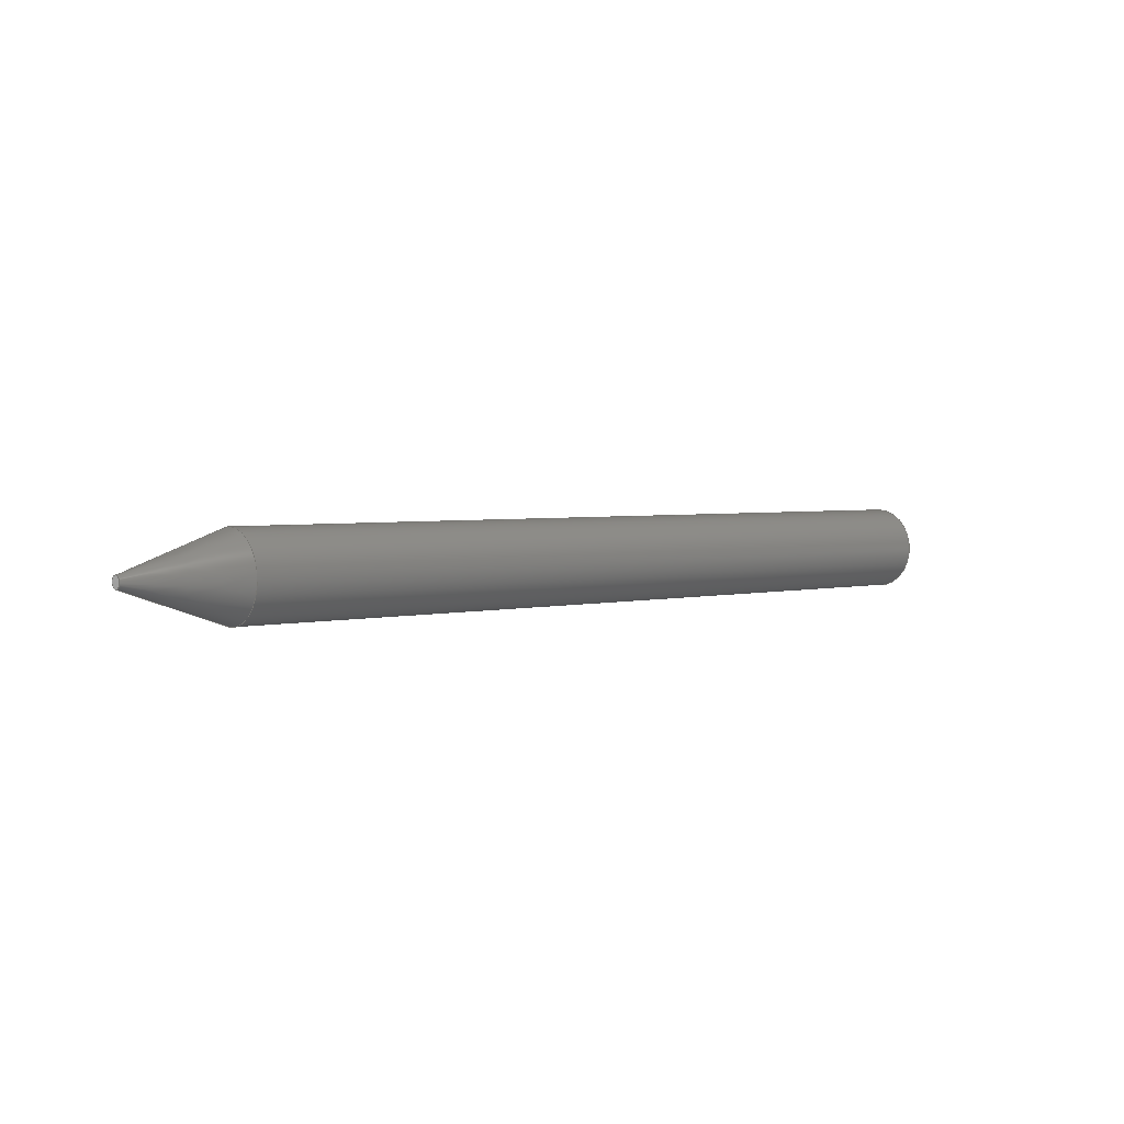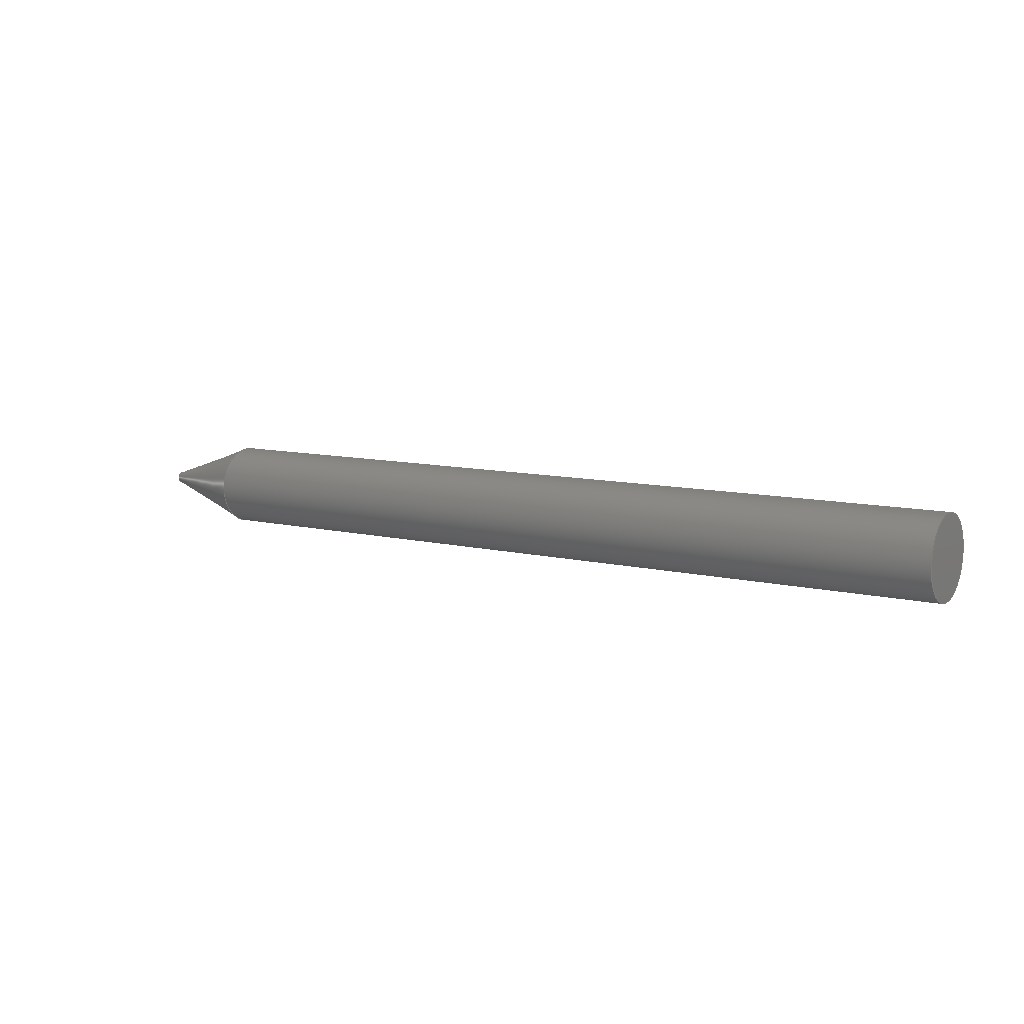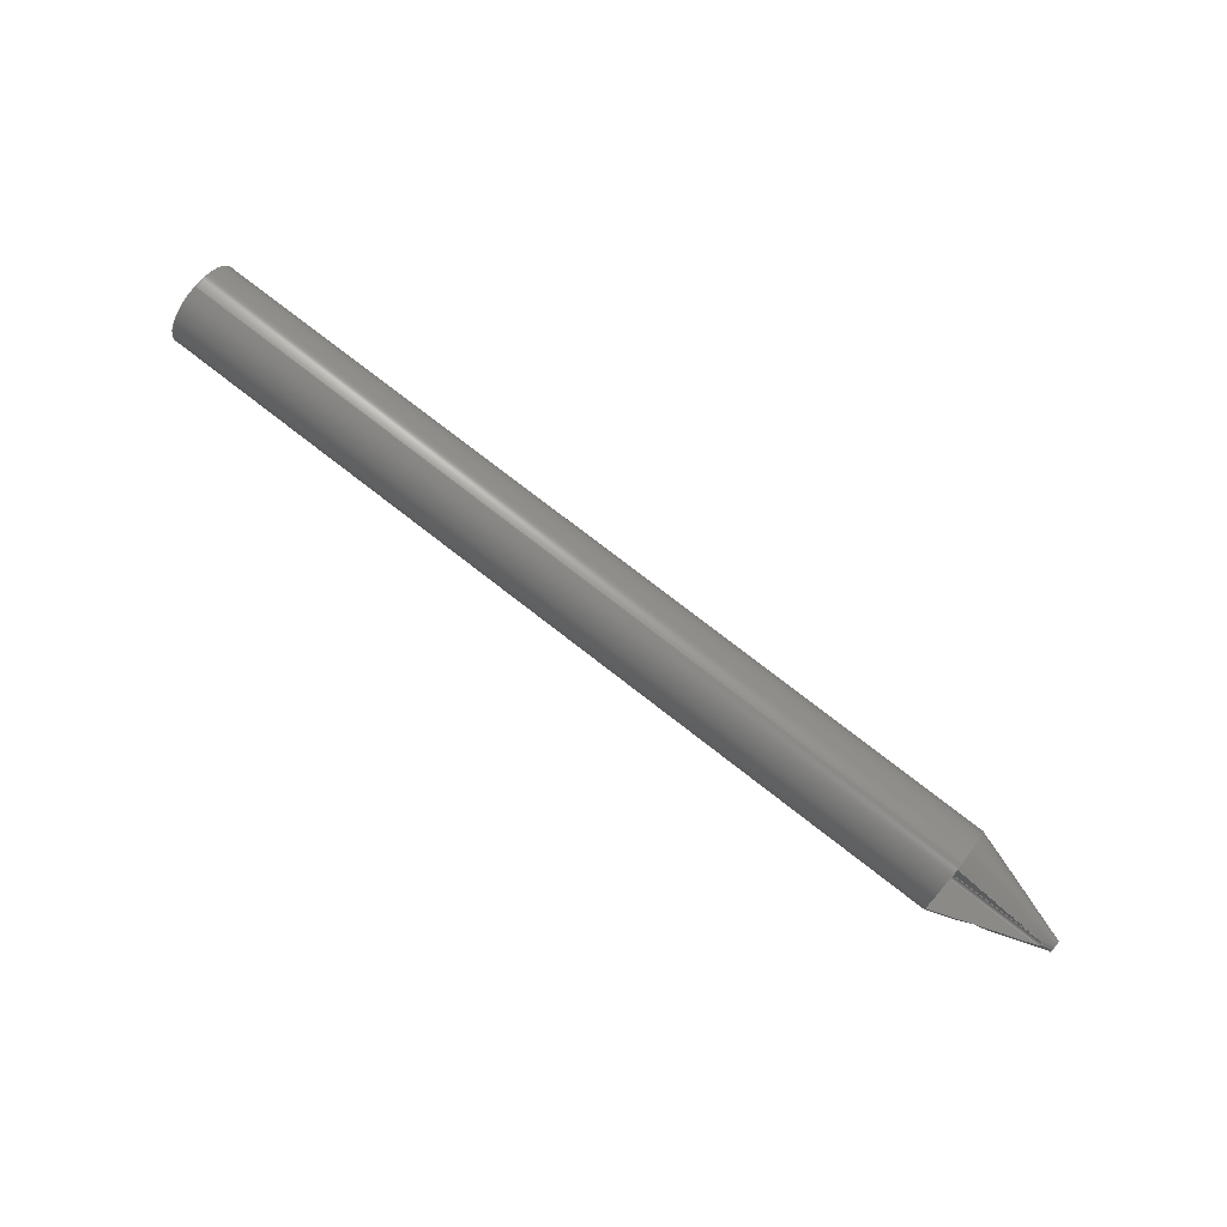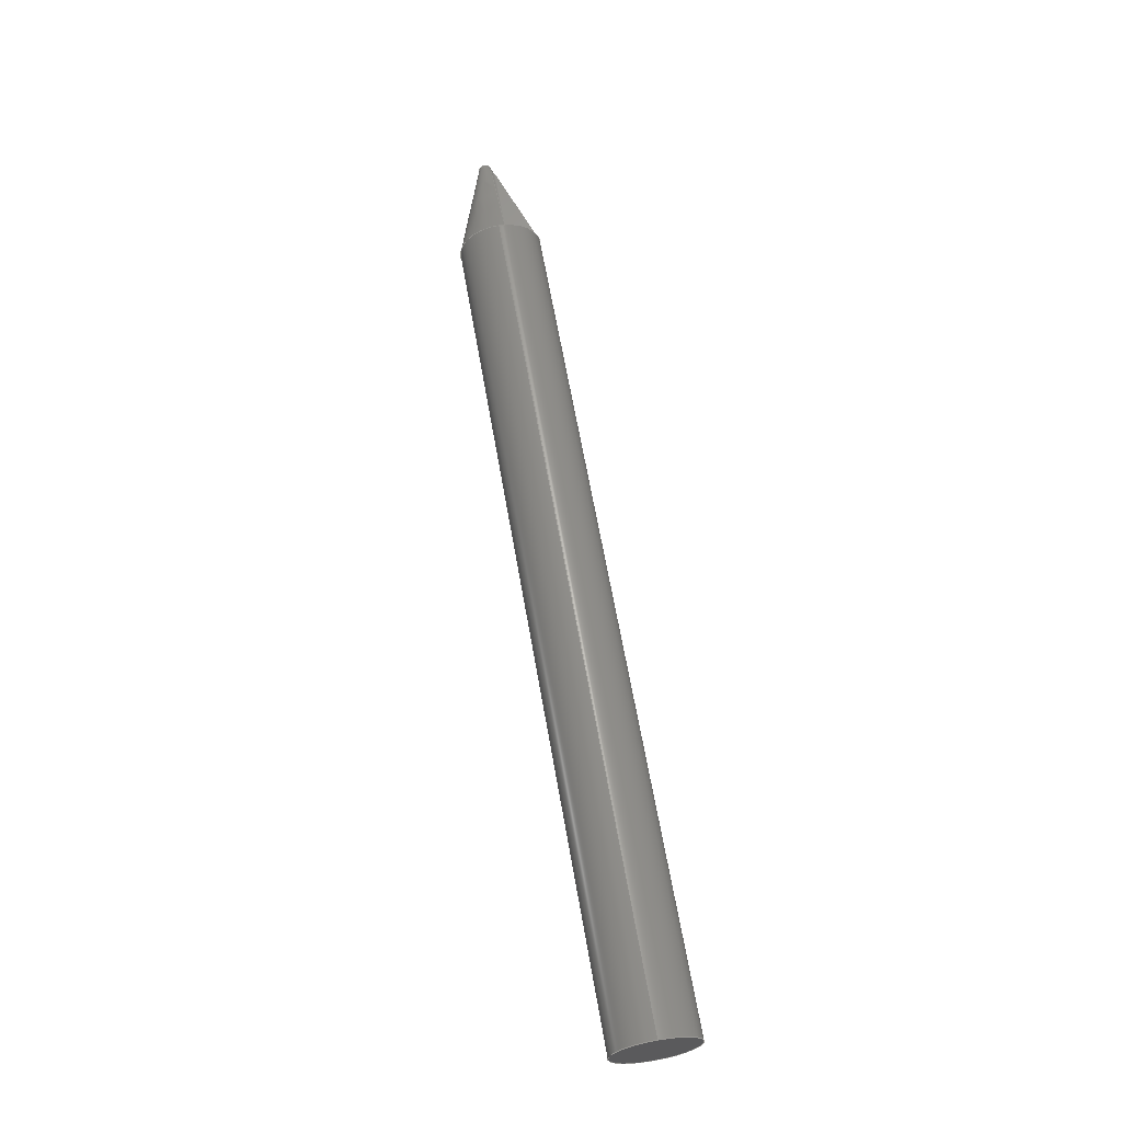
<metadata>
{"format":"step","ext":"step","renderer":"f3d","projection":"perspective","resolution":1024,"background":"white","views":[{"elev":3.0,"azim":-41.1,"up":"+Z"},{"elev":9.3,"azim":33.2,"up":"+Z"},{"elev":76.6,"azim":-142.2,"up":"+Z"},{"elev":64.0,"azim":80.1,"up":"+Z"}]}
</metadata>
<code>
ISO-10303-21;
DATA;
#1=MECHANICAL_DESIGN_GEOMETRIC_PRESENTATION_REPRESENTATION('',(#4),#246);
#2=SHAPE_REPRESENTATION_RELATIONSHIP('SRR','None',#253,#3);
#3=ADVANCED_BREP_SHAPE_REPRESENTATION('',(#5),#245);
#4=STYLED_ITEM('',(#263),#5);
#5=MANIFOLD_SOLID_BREP('screw',#118);
#6=CONICAL_SURFACE('',#138,0.6,0.3316);
#7=B_SPLINE_CURVE_WITH_KNOTS('',3,(#210,#211,#212,#213,#214,#215,#216,
#217,#218,#219,#220,#221,#222,#223,#224,#225,#226,#227),.UNSPECIFIED.,.F.,
 .F.,(4,2,2,2,2,2,2,2,4),(0.07757,0.1242,0.1483,
0.1541,0.1598,0.1655,0.1713,
0.1954,0.242),.UNSPECIFIED.);
#8=CYLINDRICAL_SURFACE('',#137,0.06);
#9=CYLINDRICAL_SURFACE('',#144,0.6);
#10=CIRCLE('',#134,0.6);
#11=CIRCLE('',#135,0.06);
#12=CIRCLE('',#139,0.08351);
#13=CIRCLE('',#140,0.6);
#14=CIRCLE('',#141,0.6);
#15=CIRCLE('',#142,0.6);
#16=CIRCLE('',#145,0.6);
#17=FACE_OUTER_BOUND('',#25,.T.);
#18=FACE_OUTER_BOUND('',#26,.T.);
#19=FACE_OUTER_BOUND('',#27,.T.);
#20=FACE_OUTER_BOUND('',#28,.T.);
#21=FACE_OUTER_BOUND('',#29,.T.);
#22=FACE_OUTER_BOUND('',#30,.T.);
#23=FACE_OUTER_BOUND('',#31,.T.);
#24=FACE_OUTER_BOUND('',#32,.T.);
#25=EDGE_LOOP('',(#73,#74,#75));
#26=EDGE_LOOP('',(#76,#77,#78,#79));
#27=EDGE_LOOP('',(#80,#81,#82));
#28=EDGE_LOOP('',(#83,#84,#85,#86));
#29=EDGE_LOOP('',(#87,#88,#89,#90,#91,#92,#93,#94,#95));
#30=EDGE_LOOP('',(#96));
#31=EDGE_LOOP('',(#97,#98,#99,#100,#101,#102,#103));
#32=EDGE_LOOP('',(#104));
#33=LINE('',#194,#39);
#34=LINE('',#195,#40);
#35=LINE('',#201,#41);
#36=LINE('',#208,#42);
#37=LINE('',#232,#43);
#38=LINE('',#241,#44);
#39=VECTOR('',#151,1);
#40=VECTOR('',#152,1);
#41=VECTOR('',#159,1);
#42=VECTOR('',#162,1);
#43=VECTOR('',#169,0.6);
#44=VECTOR('',#182,0.6);
#45=(
BOUNDED_CURVE()
B_SPLINE_CURVE(2,(#189,#190,#191,#192),.UNSPECIFIED.,.F.,.F.)
B_SPLINE_CURVE_WITH_KNOTS((3,1,3),(0.5936,1.384,1.601),
 .UNSPECIFIED.)
CURVE()
GEOMETRIC_REPRESENTATION_ITEM()
RATIONAL_B_SPLINE_CURVE((1.343,1.437,1.1,
1))
REPRESENTATION_ITEM('')
);
#46=(
BOUNDED_CURVE()
B_SPLINE_CURVE(2,(#204,#205,#206,#207),.UNSPECIFIED.,.F.,.F.)
B_SPLINE_CURVE_WITH_KNOTS((3,1,3),(0,0.5135,1.008),
 .UNSPECIFIED.)
CURVE()
GEOMETRIC_REPRESENTATION_ITEM()
RATIONAL_B_SPLINE_CURVE((1,1.236,1.402,1.343))
REPRESENTATION_ITEM('')
);
#47=VERTEX_POINT('',#187);
#48=VERTEX_POINT('',#188);
#49=VERTEX_POINT('',#193);
#50=VERTEX_POINT('',#197);
#51=VERTEX_POINT('',#199);
#52=VERTEX_POINT('',#203);
#53=VERTEX_POINT('',#229);
#54=VERTEX_POINT('',#231);
#55=VERTEX_POINT('',#233);
#56=VERTEX_POINT('',#239);
#57=EDGE_CURVE('',#47,#48,#45,.T.);
#58=EDGE_CURVE('',#49,#47,#33,.T.);
#59=EDGE_CURVE('',#49,#48,#34,.T.);
#60=EDGE_CURVE('',#50,#48,#10,.T.);
#61=EDGE_CURVE('',#49,#51,#11,.T.);
#62=EDGE_CURVE('',#50,#51,#35,.T.);
#63=EDGE_CURVE('',#50,#52,#46,.T.);
#64=EDGE_CURVE('',#51,#52,#36,.T.);
#65=EDGE_CURVE('',#52,#47,#7,.T.);
#66=EDGE_CURVE('',#53,#53,#12,.T.);
#67=EDGE_CURVE('',#53,#54,#37,.T.);
#68=EDGE_CURVE('',#54,#55,#13,.T.);
#69=EDGE_CURVE('',#55,#50,#14,.T.);
#70=EDGE_CURVE('',#48,#54,#15,.T.);
#71=EDGE_CURVE('',#56,#56,#16,.T.);
#72=EDGE_CURVE('',#56,#55,#38,.T.);
#73=ORIENTED_EDGE('',*,*,#57,.F.);
#74=ORIENTED_EDGE('',*,*,#58,.F.);
#75=ORIENTED_EDGE('',*,*,#59,.T.);
#76=ORIENTED_EDGE('',*,*,#60,.T.);
#77=ORIENTED_EDGE('',*,*,#59,.F.);
#78=ORIENTED_EDGE('',*,*,#61,.T.);
#79=ORIENTED_EDGE('',*,*,#62,.F.);
#80=ORIENTED_EDGE('',*,*,#63,.F.);
#81=ORIENTED_EDGE('',*,*,#62,.T.);
#82=ORIENTED_EDGE('',*,*,#64,.T.);
#83=ORIENTED_EDGE('',*,*,#65,.F.);
#84=ORIENTED_EDGE('',*,*,#64,.F.);
#85=ORIENTED_EDGE('',*,*,#61,.F.);
#86=ORIENTED_EDGE('',*,*,#58,.T.);
#87=ORIENTED_EDGE('',*,*,#66,.T.);
#88=ORIENTED_EDGE('',*,*,#67,.T.);
#89=ORIENTED_EDGE('',*,*,#68,.T.);
#90=ORIENTED_EDGE('',*,*,#69,.T.);
#91=ORIENTED_EDGE('',*,*,#63,.T.);
#92=ORIENTED_EDGE('',*,*,#65,.T.);
#93=ORIENTED_EDGE('',*,*,#57,.T.);
#94=ORIENTED_EDGE('',*,*,#70,.T.);
#95=ORIENTED_EDGE('',*,*,#67,.F.);
#96=ORIENTED_EDGE('',*,*,#66,.F.);
#97=ORIENTED_EDGE('',*,*,#71,.F.);
#98=ORIENTED_EDGE('',*,*,#72,.T.);
#99=ORIENTED_EDGE('',*,*,#68,.F.);
#100=ORIENTED_EDGE('',*,*,#70,.F.);
#101=ORIENTED_EDGE('',*,*,#60,.F.);
#102=ORIENTED_EDGE('',*,*,#69,.F.);
#103=ORIENTED_EDGE('',*,*,#72,.F.);
#104=ORIENTED_EDGE('',*,*,#71,.T.);
#105=PLANE('',#132);
#106=PLANE('',#133);
#107=PLANE('',#136);
#108=PLANE('',#143);
#109=PLANE('',#146);
#110=ADVANCED_FACE('',(#17),#105,.F.);
#111=ADVANCED_FACE('',(#18),#106,.T.);
#112=ADVANCED_FACE('',(#19),#107,.F.);
#113=ADVANCED_FACE('',(#20),#8,.F.);
#114=ADVANCED_FACE('',(#21),#6,.T.);
#115=ADVANCED_FACE('',(#22),#108,.T.);
#116=ADVANCED_FACE('',(#23),#9,.T.);
#117=ADVANCED_FACE('',(#24),#109,.T.);
#118=CLOSED_SHELL('',(#110,#111,#112,#113,#114,#115,#116,#117));
#119=DERIVED_UNIT_ELEMENT(#121,1);
#120=DERIVED_UNIT_ELEMENT(#248,3);
#121=(
MASS_UNIT()
NAMED_UNIT(*)
SI_UNIT(.KILO.,.GRAM.)
);
#122=DERIVED_UNIT((#119,#120));
#123=MEASURE_REPRESENTATION_ITEM('density measure',
POSITIVE_RATIO_MEASURE(7850),#122);
#124=PROPERTY_DEFINITION_REPRESENTATION(#129,#126);
#125=PROPERTY_DEFINITION_REPRESENTATION(#130,#127);
#126=REPRESENTATION('material name',(#128),#245);
#127=REPRESENTATION('density',(#123),#245);
#128=DESCRIPTIVE_REPRESENTATION_ITEM('Steel','Steel');
#129=PROPERTY_DEFINITION('material property','material name',#255);
#130=PROPERTY_DEFINITION('material property','density of part',#255);
#131=AXIS2_PLACEMENT_3D('placement',#185,#147,#148);
#132=AXIS2_PLACEMENT_3D('',#186,#149,#150);
#133=AXIS2_PLACEMENT_3D('',#196,#153,#154);
#134=AXIS2_PLACEMENT_3D('',#198,#155,#156);
#135=AXIS2_PLACEMENT_3D('',#200,#157,#158);
#136=AXIS2_PLACEMENT_3D('',#202,#160,#161);
#137=AXIS2_PLACEMENT_3D('',#209,#163,#164);
#138=AXIS2_PLACEMENT_3D('',#228,#165,#166);
#139=AXIS2_PLACEMENT_3D('',#230,#167,#168);
#140=AXIS2_PLACEMENT_3D('',#234,#170,#171);
#141=AXIS2_PLACEMENT_3D('',#235,#172,#173);
#142=AXIS2_PLACEMENT_3D('',#236,#174,#175);
#143=AXIS2_PLACEMENT_3D('',#237,#176,#177);
#144=AXIS2_PLACEMENT_3D('',#238,#178,#179);
#145=AXIS2_PLACEMENT_3D('',#240,#180,#181);
#146=AXIS2_PLACEMENT_3D('',#242,#183,#184);
#147=DIRECTION('axis',(0,0,1));
#148=DIRECTION('refdir',(1,0,0));
#149=DIRECTION('center_axis',(0,0,-1));
#150=DIRECTION('ref_axis',(0,-1,0));
#151=DIRECTION('',(-1,0,0));
#152=DIRECTION('',(0,1,0));
#153=DIRECTION('center_axis',(-1,0,0));
#154=DIRECTION('ref_axis',(0,0,1));
#155=DIRECTION('center_axis',(-1,0,0));
#156=DIRECTION('ref_axis',(0,0,-1));
#157=DIRECTION('center_axis',(-1,0,0));
#158=DIRECTION('ref_axis',(0,-4.626e-16,-1));
#159=DIRECTION('',(0,1.058e-17,-1));
#160=DIRECTION('center_axis',(0,-1,-1.058e-17));
#161=DIRECTION('ref_axis',(0,-1.058e-17,1));
#162=DIRECTION('',(-1,0,0));
#163=DIRECTION('center_axis',(-1,0,0));
#164=DIRECTION('ref_axis',(0,-4.626e-16,-1));
#165=DIRECTION('center_axis',(1,0,0));
#166=DIRECTION('ref_axis',(0,0,1));
#167=DIRECTION('center_axis',(1,0,0));
#168=DIRECTION('ref_axis',(0,0,1));
#169=DIRECTION('',(0.9455,-3.987e-17,-0.3256));
#170=DIRECTION('center_axis',(-1,0,0));
#171=DIRECTION('ref_axis',(0,0,-1));
#172=DIRECTION('center_axis',(-1,0,0));
#173=DIRECTION('ref_axis',(0,0,-1));
#174=DIRECTION('center_axis',(-1,0,0));
#175=DIRECTION('ref_axis',(0,0,-1));
#176=DIRECTION('center_axis',(-1,0,0));
#177=DIRECTION('ref_axis',(0,0,1));
#178=DIRECTION('center_axis',(1,0,0));
#179=DIRECTION('ref_axis',(0,0,-1));
#180=DIRECTION('center_axis',(1,0,0));
#181=DIRECTION('ref_axis',(0,0,-1));
#182=DIRECTION('',(-1,0,0));
#183=DIRECTION('center_axis',(1,0,0));
#184=DIRECTION('ref_axis',(0,0,-1));
#185=CARTESIAN_POINT('',(0,0,0));
#186=CARTESIAN_POINT('Origin',(-10,1.556,0.075));
#187=CARTESIAN_POINT('',(-11.29,0.135,0.075));
#188=CARTESIAN_POINT('',(-10,0.5953,0.075));
#189=CARTESIAN_POINT('Ctrl Pts',(-11.29,0.135,0.075));
#190=CARTESIAN_POINT('Ctrl Pts',(-11.1,0.2103,0.075));
#191=CARTESIAN_POINT('Ctrl Pts',(-10.3,0.4904,0.075));
#192=CARTESIAN_POINT('Ctrl Pts',(-10,0.5953,0.075));
#193=CARTESIAN_POINT('',(-10,0.135,0.075));
#194=CARTESIAN_POINT('',(-10,0.135,0.075));
#195=CARTESIAN_POINT('',(-10,0.135,0.075));
#196=CARTESIAN_POINT('Origin',(-10,0.8153,0.7607));
#197=CARTESIAN_POINT('',(-10,0.075,0.5953));
#198=CARTESIAN_POINT('Origin',(-10,0,0));
#199=CARTESIAN_POINT('',(-10,0.075,0.135));
#200=CARTESIAN_POINT('Origin',(-10,0.135,0.135));
#201=CARTESIAN_POINT('',(-10,0.075,1.446));
#202=CARTESIAN_POINT('Origin',(-10,0.075,0.135));
#203=CARTESIAN_POINT('',(-11.29,0.075,0.135));
#204=CARTESIAN_POINT('Ctrl Pts',(-10,0.075,0.5953));
#205=CARTESIAN_POINT('Ctrl Pts',(-10.64,0.075,0.3745));
#206=CARTESIAN_POINT('Ctrl Pts',(-11.17,0.075,0.1832));
#207=CARTESIAN_POINT('Ctrl Pts',(-11.29,0.075,0.135));
#208=CARTESIAN_POINT('',(-10,0.075,0.135));
#209=CARTESIAN_POINT('Origin',(-10,0.135,0.135));
#210=CARTESIAN_POINT('Ctrl Pts',(-11.29,0.075,0.135));
#211=CARTESIAN_POINT('Ctrl Pts',(-11.31,0.075,0.1289));
#212=CARTESIAN_POINT('Ctrl Pts',(-11.32,0.07582,0.1224));
#213=CARTESIAN_POINT('Ctrl Pts',(-11.35,0.07976,0.1112));
#214=CARTESIAN_POINT('Ctrl Pts',(-11.35,0.08192,0.1063));
#215=CARTESIAN_POINT('Ctrl Pts',(-11.36,0.0864,0.09978));
#216=CARTESIAN_POINT('Ctrl Pts',(-11.36,0.08746,0.09835));
#217=CARTESIAN_POINT('Ctrl Pts',(-11.36,0.08987,0.09542));
#218=CARTESIAN_POINT('Ctrl Pts',(-11.36,0.09122,0.09393));
#219=CARTESIAN_POINT('Ctrl Pts',(-11.36,0.09393,0.09122));
#220=CARTESIAN_POINT('Ctrl Pts',(-11.36,0.09542,0.08987));
#221=CARTESIAN_POINT('Ctrl Pts',(-11.36,0.09835,0.08746));
#222=CARTESIAN_POINT('Ctrl Pts',(-11.36,0.09978,0.0864));
#223=CARTESIAN_POINT('Ctrl Pts',(-11.35,0.1063,0.08192));
#224=CARTESIAN_POINT('Ctrl Pts',(-11.35,0.1112,0.07976));
#225=CARTESIAN_POINT('Ctrl Pts',(-11.32,0.1224,0.07582));
#226=CARTESIAN_POINT('Ctrl Pts',(-11.31,0.1289,0.075));
#227=CARTESIAN_POINT('Ctrl Pts',(-11.29,0.135,0.075));
#228=CARTESIAN_POINT('Origin',(-10,0,0));
#229=CARTESIAN_POINT('',(-11.5,-1.023e-17,-0.08351));
#230=CARTESIAN_POINT('Origin',(-11.5,0,0));
#231=CARTESIAN_POINT('',(-10,-7.348e-17,-0.6));
#232=CARTESIAN_POINT('',(-10,-7.348e-17,-0.6));
#233=CARTESIAN_POINT('',(-10,-7.348e-17,0.6));
#234=CARTESIAN_POINT('Origin',(-10,0,0));
#235=CARTESIAN_POINT('Origin',(-10,0,0));
#236=CARTESIAN_POINT('Origin',(-10,0,0));
#237=CARTESIAN_POINT('Origin',(-11.5,0,0));
#238=CARTESIAN_POINT('Origin',(0,0,0));
#239=CARTESIAN_POINT('',(2,-7.348e-17,0.6));
#240=CARTESIAN_POINT('Origin',(2,0,0));
#241=CARTESIAN_POINT('',(0,-7.348e-17,0.6));
#242=CARTESIAN_POINT('Origin',(2,0,0));
#243=UNCERTAINTY_MEASURE_WITH_UNIT(LENGTH_MEASURE(0.001),#247,
'DISTANCE_ACCURACY_VALUE',
'Maximum model space distance between geometric entities at asserted c
onnectivities');
#244=UNCERTAINTY_MEASURE_WITH_UNIT(LENGTH_MEASURE(0.001),#247,
'DISTANCE_ACCURACY_VALUE',
'Maximum model space distance between geometric entities at asserted c
onnectivities');
#245=(
GEOMETRIC_REPRESENTATION_CONTEXT(3)
GLOBAL_UNCERTAINTY_ASSIGNED_CONTEXT((#243))
GLOBAL_UNIT_ASSIGNED_CONTEXT((#247,#249,#250))
REPRESENTATION_CONTEXT('','3D')
);
#246=(
GEOMETRIC_REPRESENTATION_CONTEXT(3)
GLOBAL_UNCERTAINTY_ASSIGNED_CONTEXT((#244))
GLOBAL_UNIT_ASSIGNED_CONTEXT((#247,#249,#250))
REPRESENTATION_CONTEXT('','3D')
);
#247=(
LENGTH_UNIT()
NAMED_UNIT(*)
SI_UNIT(.CENTI.,.METRE.)
);
#248=(
LENGTH_UNIT()
NAMED_UNIT(*)
SI_UNIT($,.METRE.)
);
#249=(
NAMED_UNIT(*)
PLANE_ANGLE_UNIT()
SI_UNIT($,.RADIAN.)
);
#250=(
NAMED_UNIT(*)
SI_UNIT($,.STERADIAN.)
SOLID_ANGLE_UNIT()
);
#251=SHAPE_DEFINITION_REPRESENTATION(#252,#253);
#252=PRODUCT_DEFINITION_SHAPE('',$,#255);
#253=SHAPE_REPRESENTATION('',(#131),#245);
#254=PRODUCT_DEFINITION_CONTEXT('part definition',#259,'design');
#255=PRODUCT_DEFINITION('Untitled','Untitled',#256,#254);
#256=PRODUCT_DEFINITION_FORMATION('',$,#261);
#257=PRODUCT_RELATED_PRODUCT_CATEGORY('Untitled','Untitled',(#261));
#258=APPLICATION_PROTOCOL_DEFINITION('international standard',
'automotive_design',2009,#259);
#259=APPLICATION_CONTEXT(
'Core Data for Automotive Mechanical Design Process');
#260=PRODUCT_CONTEXT('part definition',#259,'mechanical');
#261=PRODUCT('Untitled','Untitled',$,(#260));
#262=PRESENTATION_STYLE_ASSIGNMENT((#264));
#263=PRESENTATION_STYLE_ASSIGNMENT((#265));
#264=SURFACE_STYLE_USAGE(.BOTH.,#266);
#265=SURFACE_STYLE_USAGE(.BOTH.,#267);
#266=SURFACE_SIDE_STYLE('',(#268));
#267=SURFACE_SIDE_STYLE('',(#269));
#268=SURFACE_STYLE_FILL_AREA(#270);
#269=SURFACE_STYLE_FILL_AREA(#271);
#270=FILL_AREA_STYLE('Steel - Satin',(#272));
#271=FILL_AREA_STYLE('Chrome',(#273));
#272=FILL_AREA_STYLE_COLOUR('Steel - Satin',#274);
#273=FILL_AREA_STYLE_COLOUR('Chrome',#275);
#274=COLOUR_RGB('Steel - Satin',0.6275,0.6275,0.6275);
#275=COLOUR_RGB('Chrome',0.7686,0.7725,0.7686);
ENDSEC;
END-ISO-10303-21;

</code>
